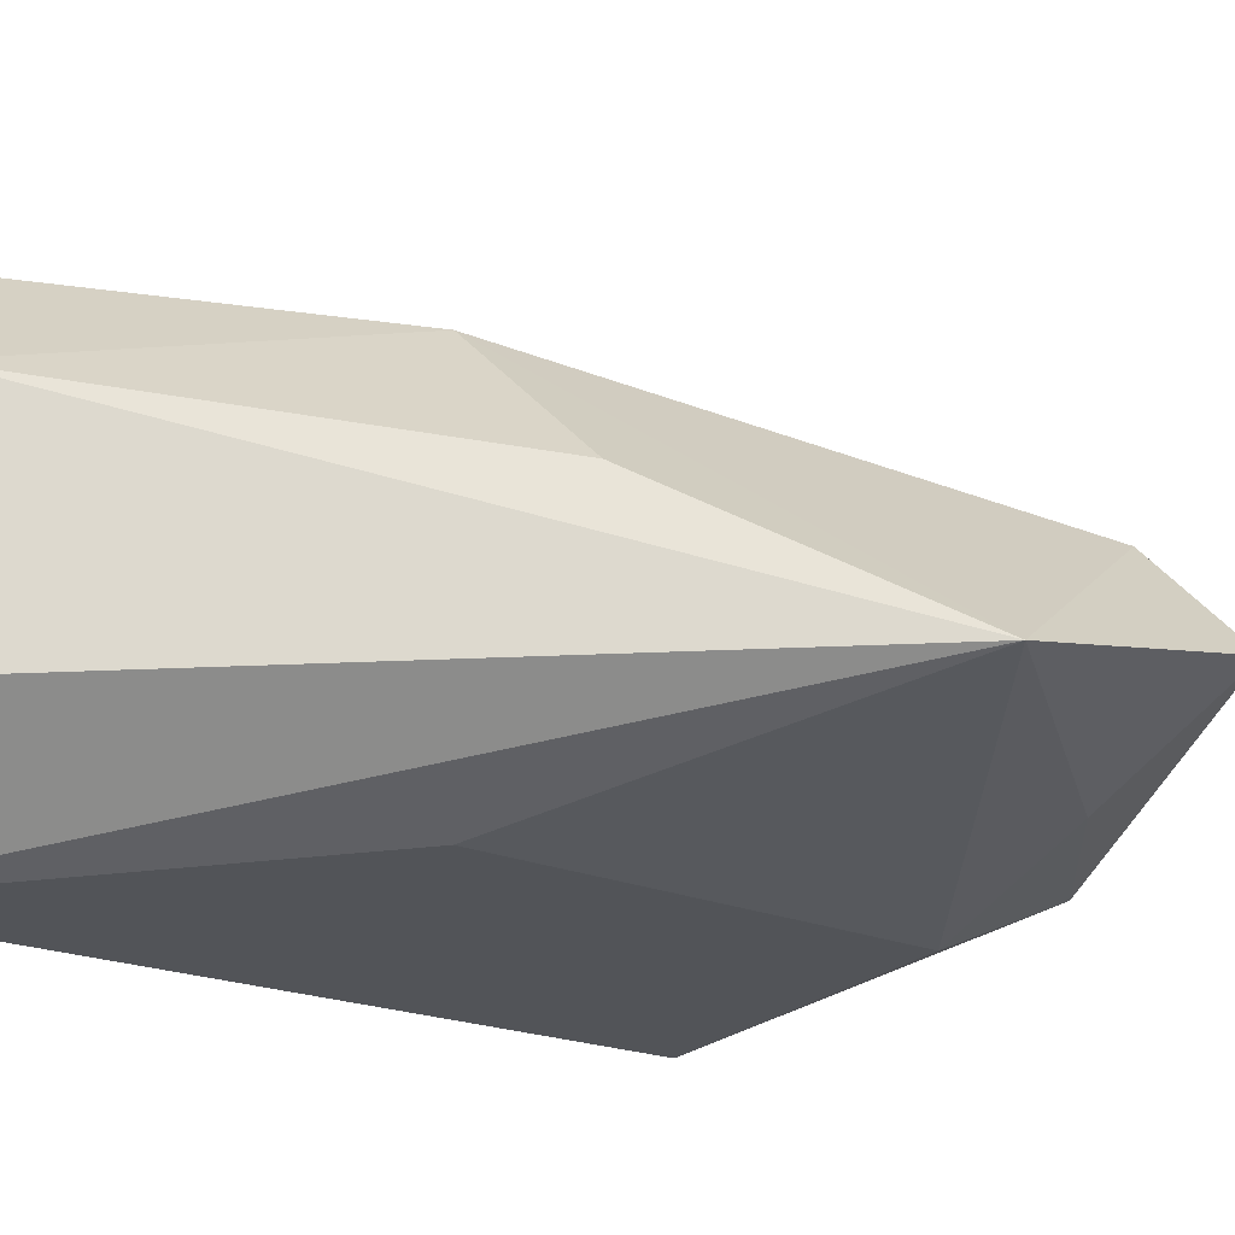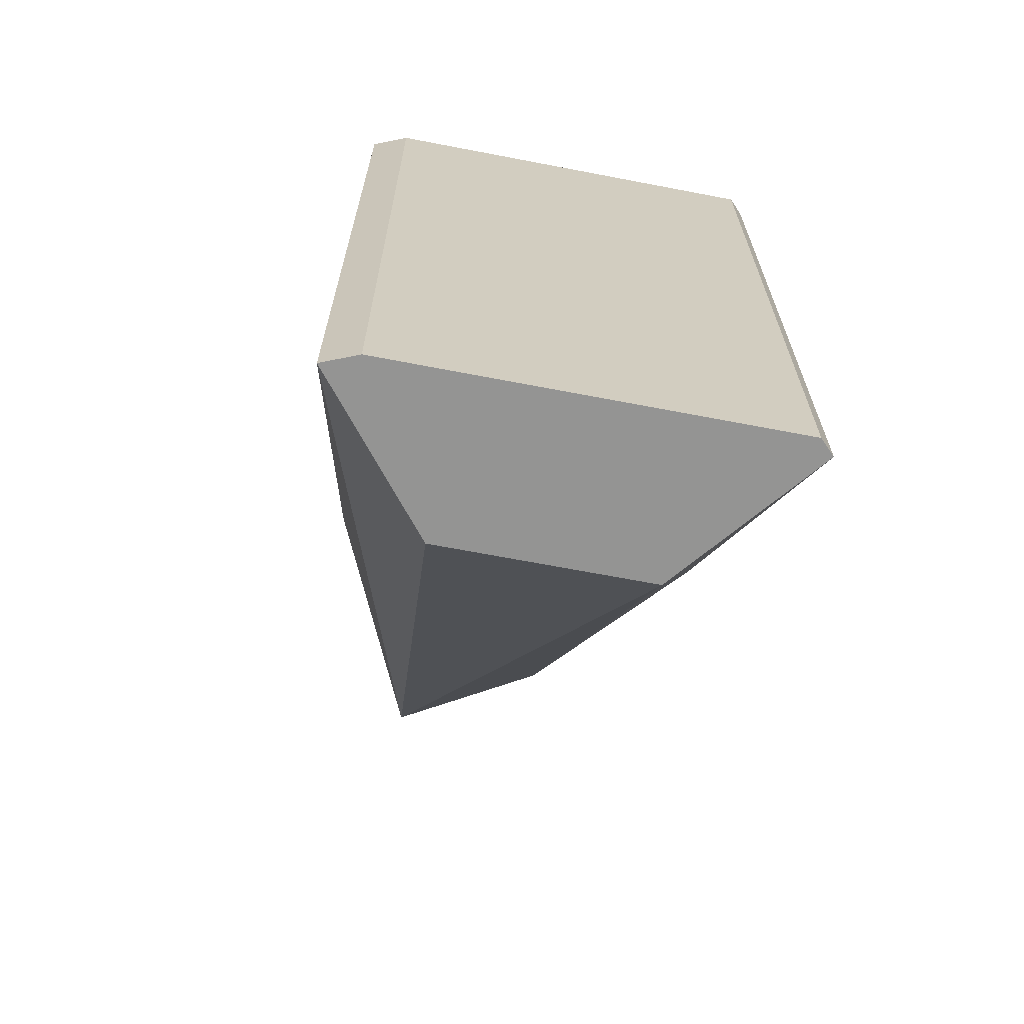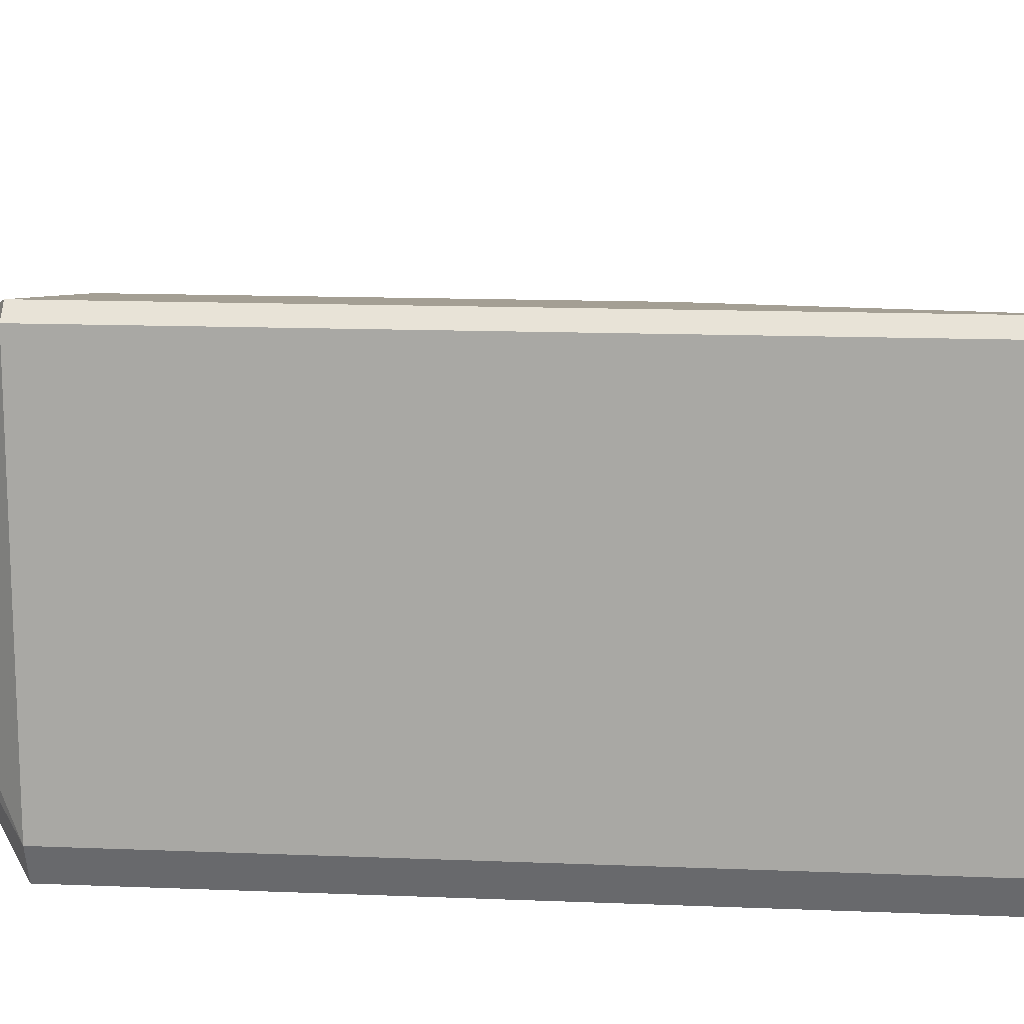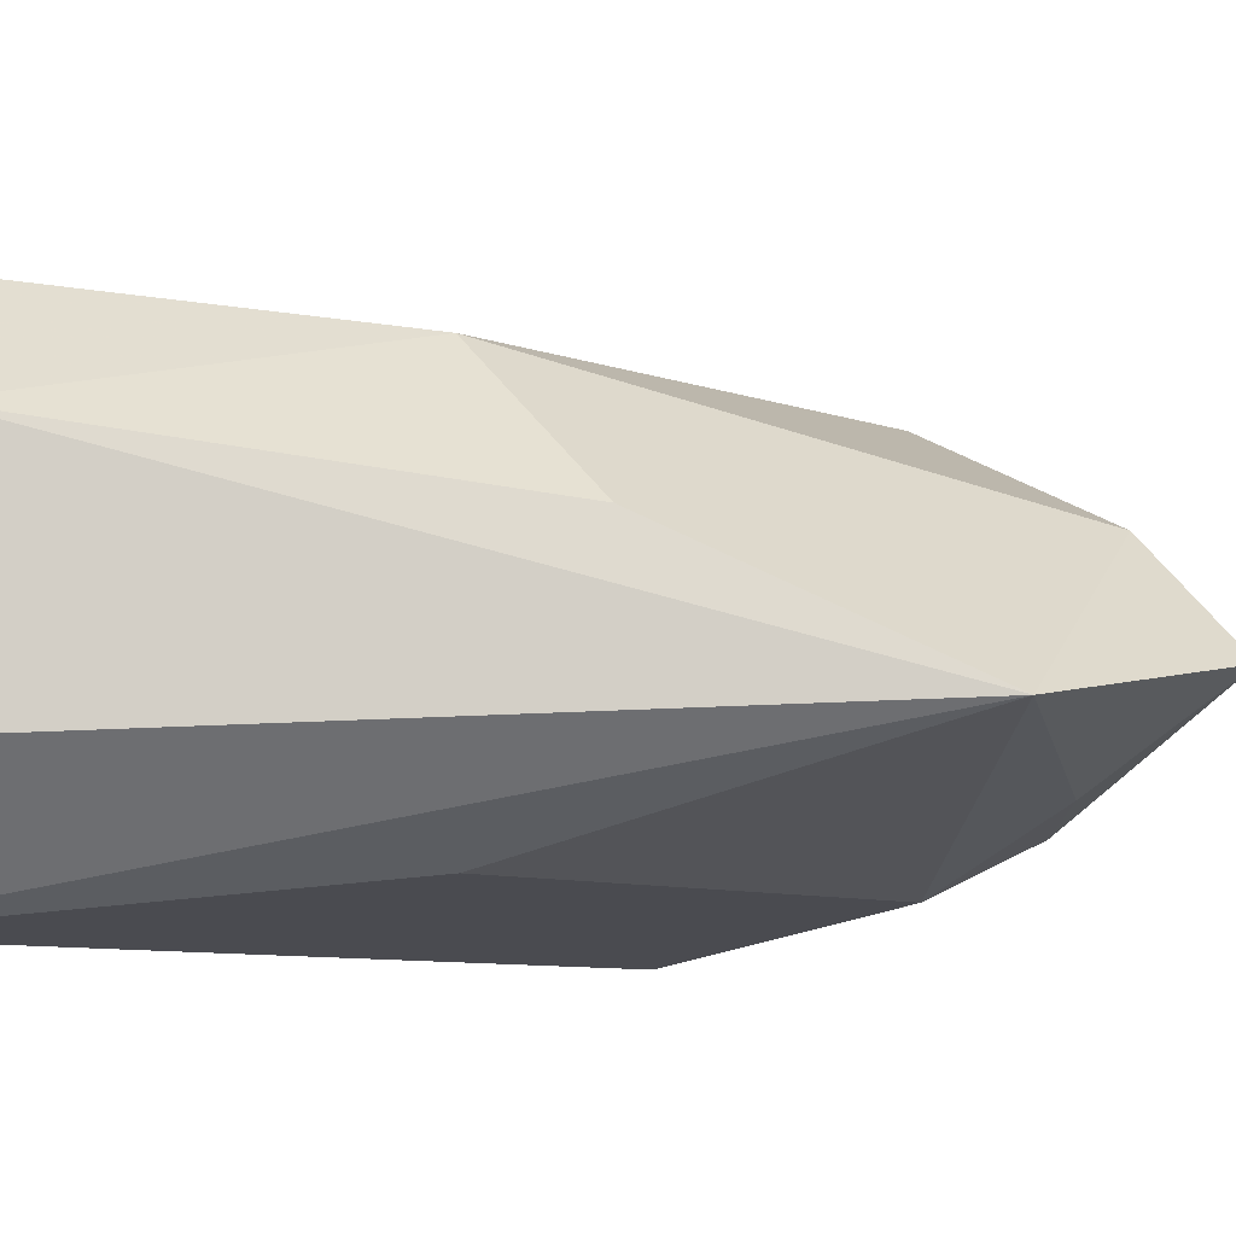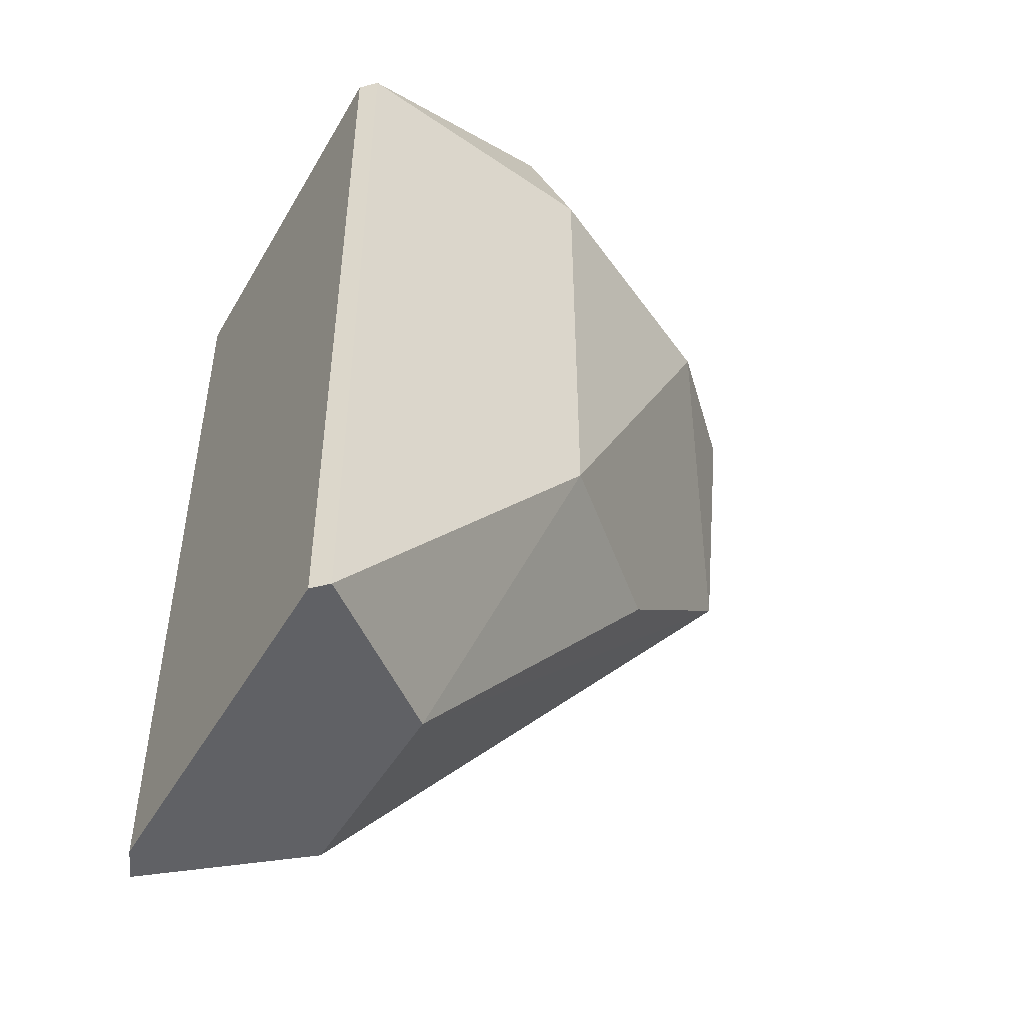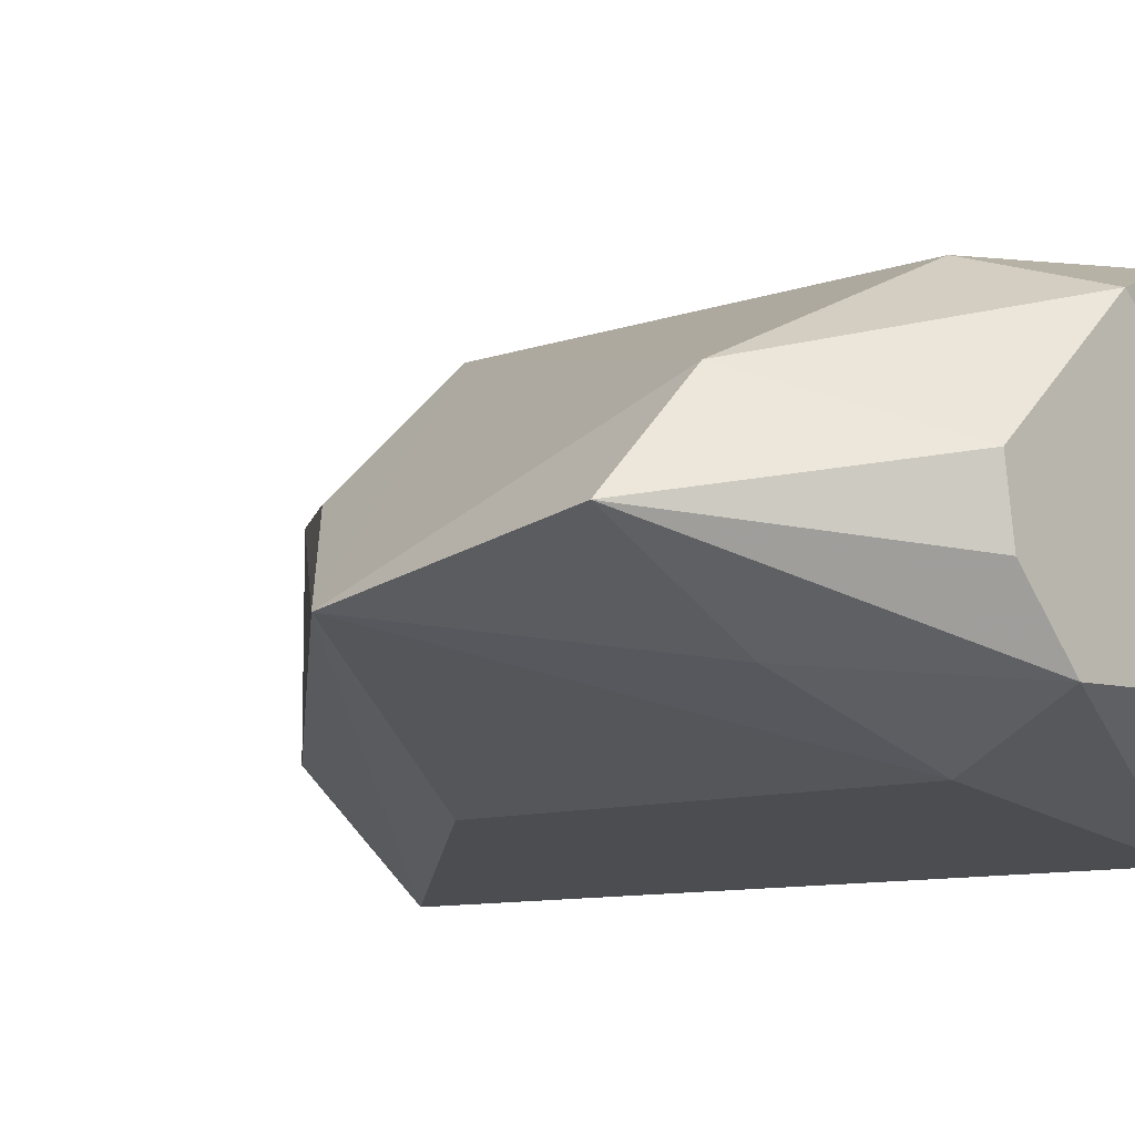
<metadata>
{"format":"obj","ext":"obj","renderer":"f3d","projection":"perspective","resolution":1024,"background":"white","views":[{"elev":-17.8,"azim":-133.3,"up":"+Y"},{"elev":-67.0,"azim":79.1,"up":"+Z"},{"elev":14.1,"azim":95.1,"up":"+Y"},{"elev":-8.1,"azim":-135.4,"up":"+Y"},{"elev":-47.8,"azim":151.1,"up":"+Z"},{"elev":-9.4,"azim":-46.6,"up":"+Y"}]}
</metadata>
<code>
v 0.527 0.03273 0.08957
v 0.5938 0.04981 0.05788
v 0.5191 0.04283 -0.06476
v 0.552 0.02297 -0.1502
v 0.5899 -0.06249 0.05788
v 0.5899 0.05364 -0.1502
v 0.5191 0.04283 0.05788
v 0.5638 0.0001835 0.08957
v 0.433 -0.02362 -0.0146
v 0.5899 -0.06249 -0.1502
v 0.5899 0.05364 0.05788
v 0.5938 -0.05318 0.05788
v 0.4804 0.007973 -0.06476
v 0.4601 0.01478 0.05068
v 0.5521 -0.03181 -0.1502
v 0.5171 -0.05132 0.05788
v 0.5615 -0.01804 0.08957
v 0.5938 -0.05318 -0.1502
v 0.5172 -0.05132 -0.06476
v 0.433 -0.01247 0.05068
v 0.51 -0.03766 0.08957
v 0.5938 0.04981 -0.1502
v 0.4737 -0.03443 0.05068
v 0.4898 -0.0009071 0.08957
v 0.5459 -0.03642 0.08957
v 0.4925 -0.01868 0.08957
g cf2_collision_0
f 6 4 3
f 7 6 3
f 10 4 6
f 11 7 1
f 11 2 6
f 11 6 7
f 11 8 2
f 11 1 8
f 12 2 8
f 12 5 10
f 13 9 3
f 13 3 4
f 13 4 9
f 14 7 3
f 14 3 9
f 14 1 7
f 15 10 9
f 15 9 4
f 15 4 10
f 16 10 5
f 17 12 8
f 17 5 12
f 17 8 1
f 18 12 10
f 18 10 6
f 18 2 12
f 19 16 9
f 19 9 10
f 19 10 16
f 20 14 9
f 21 16 5
f 22 18 6
f 22 6 2
f 22 2 18
f 23 20 9
f 23 9 16
f 23 21 20
f 23 16 21
f 24 1 14
f 24 14 20
f 24 17 1
f 25 21 5
f 25 5 17
f 26 24 20
f 26 20 21
f 26 21 25
f 26 25 17
f 26 17 24

</code>
